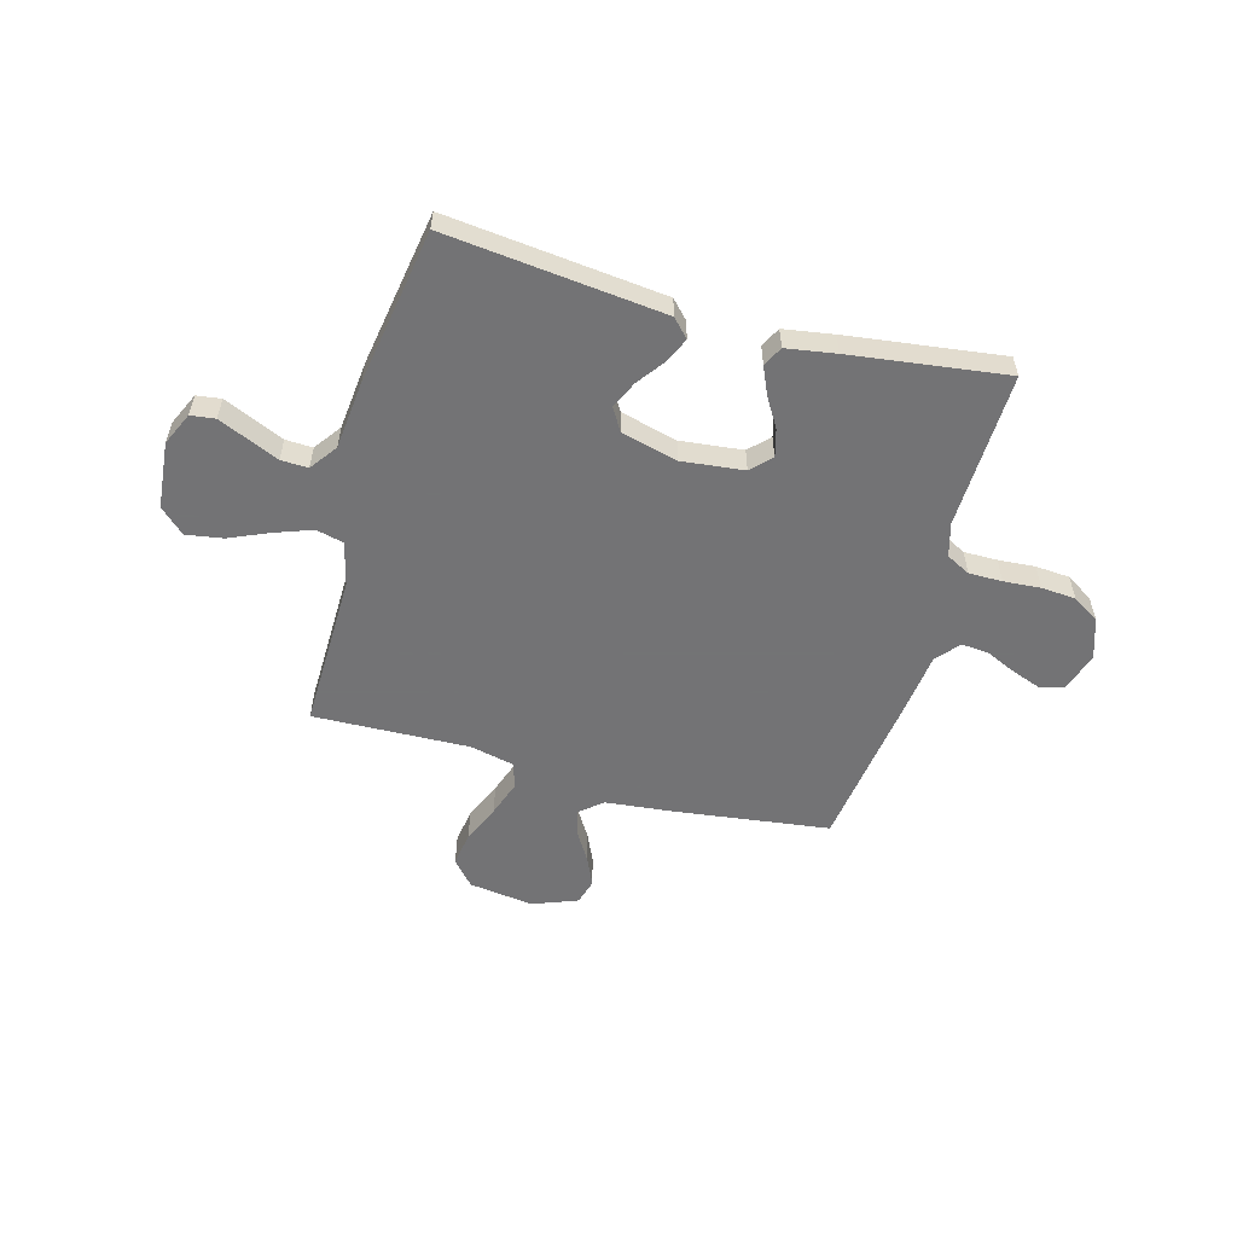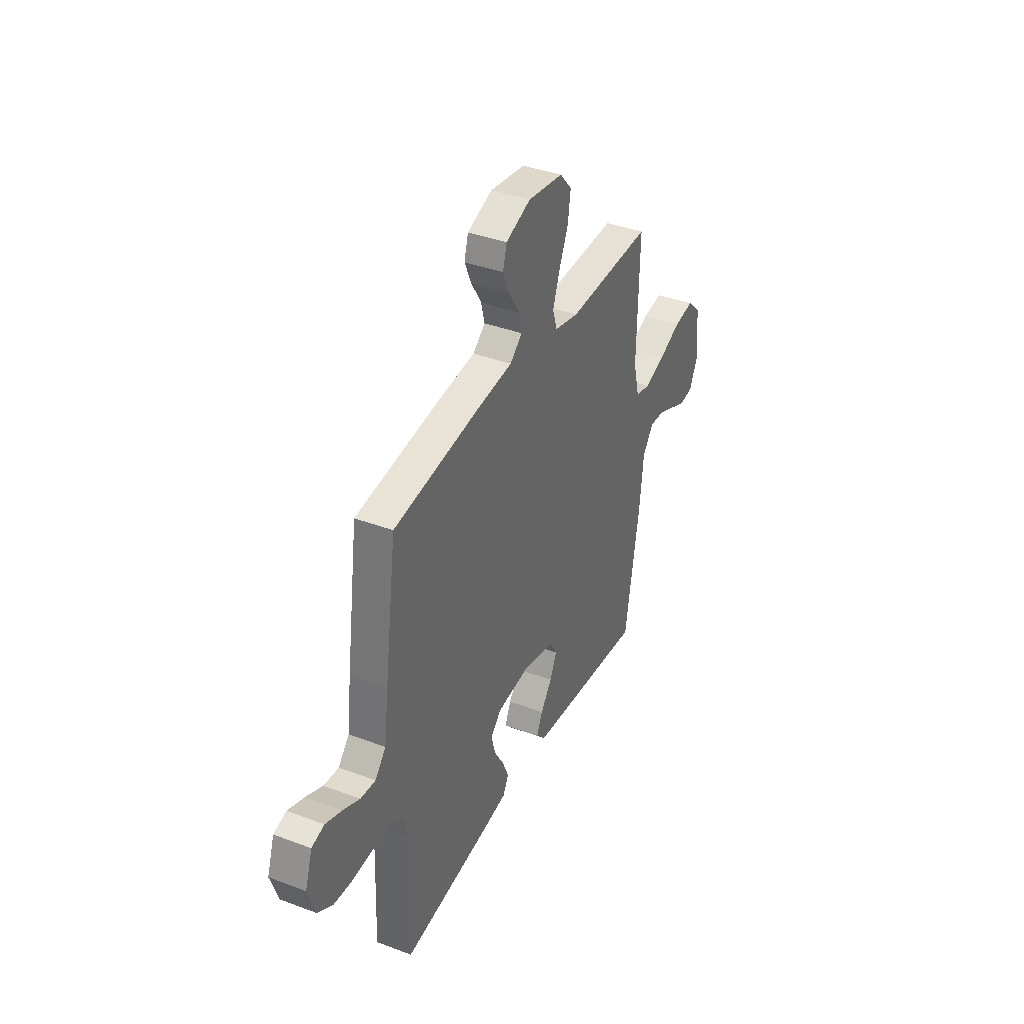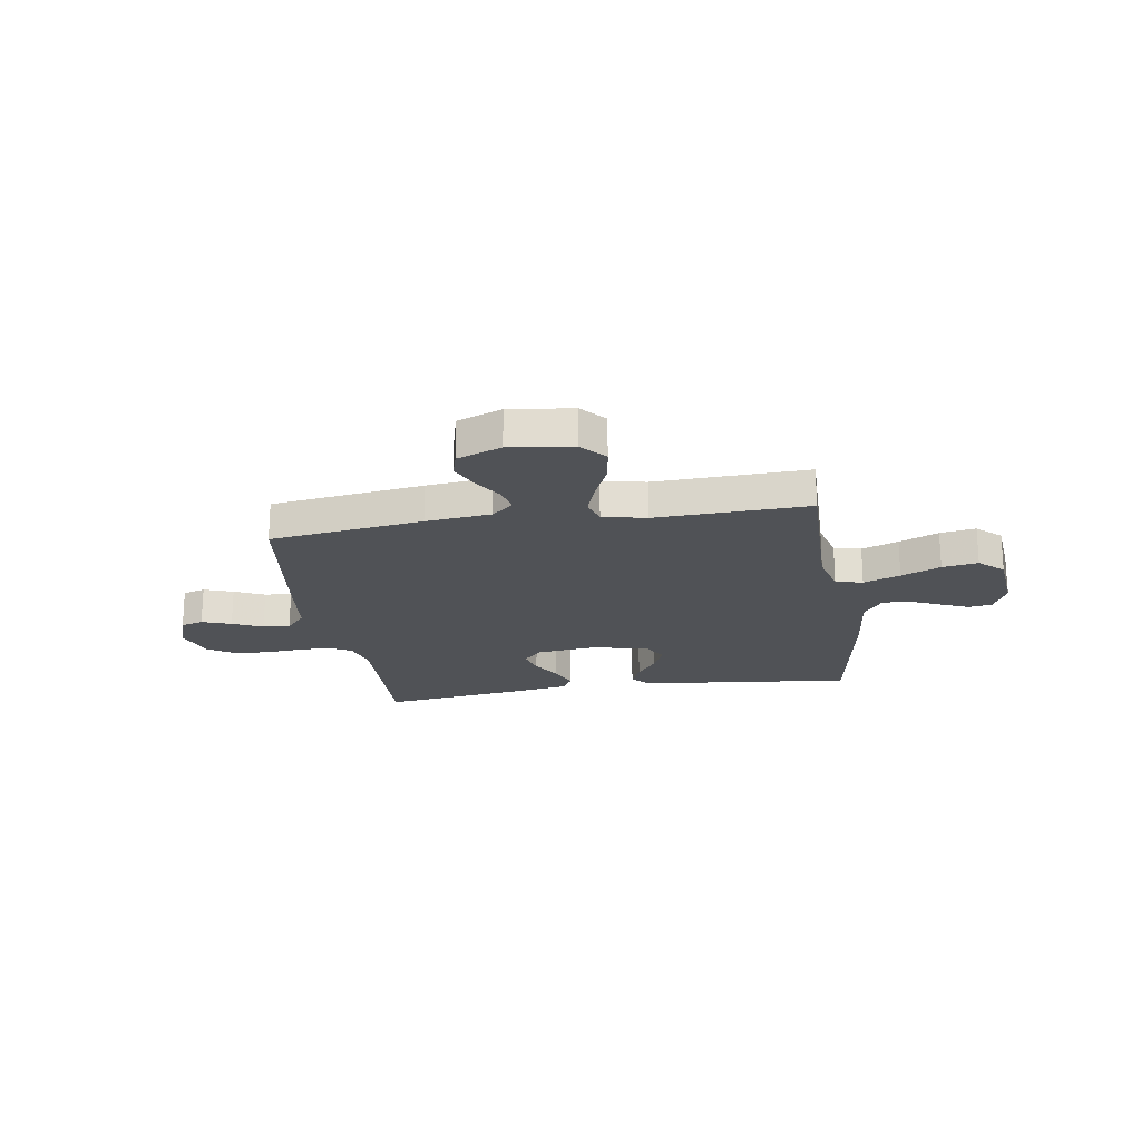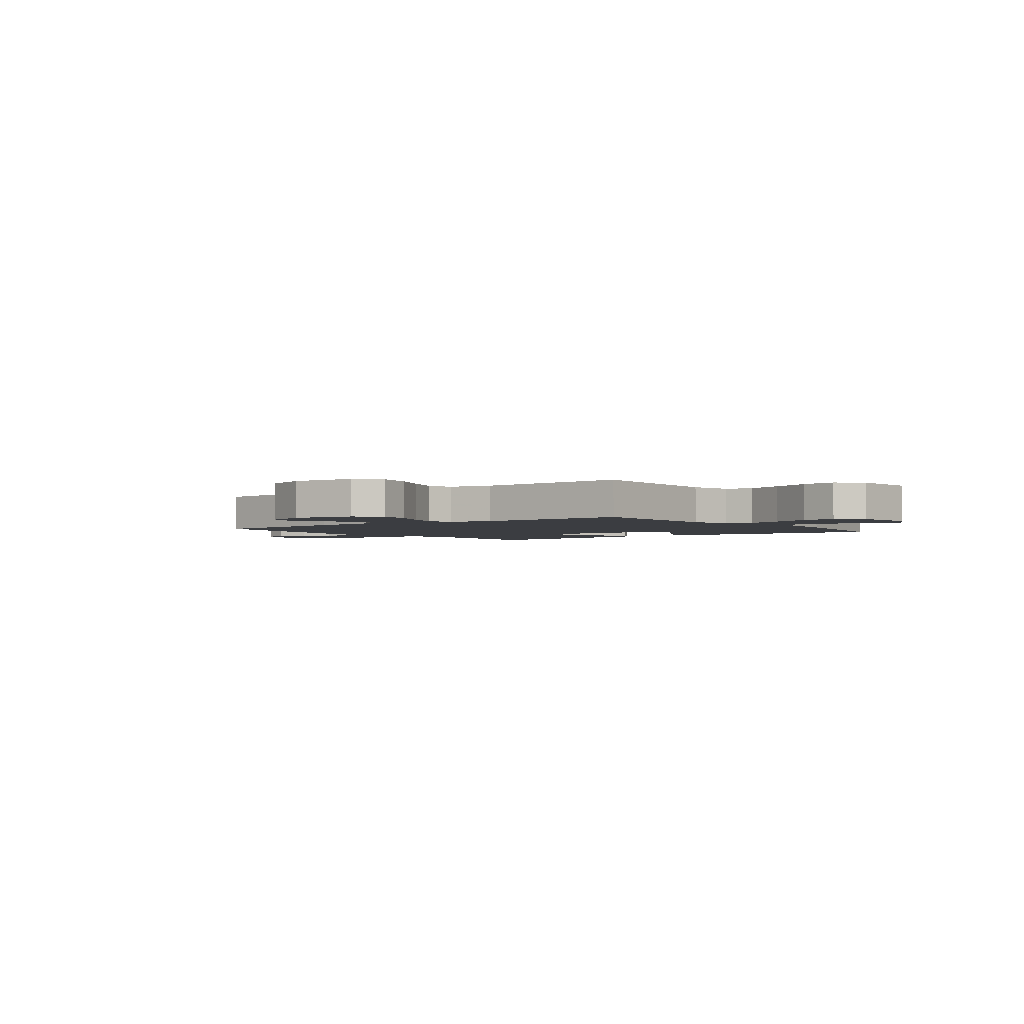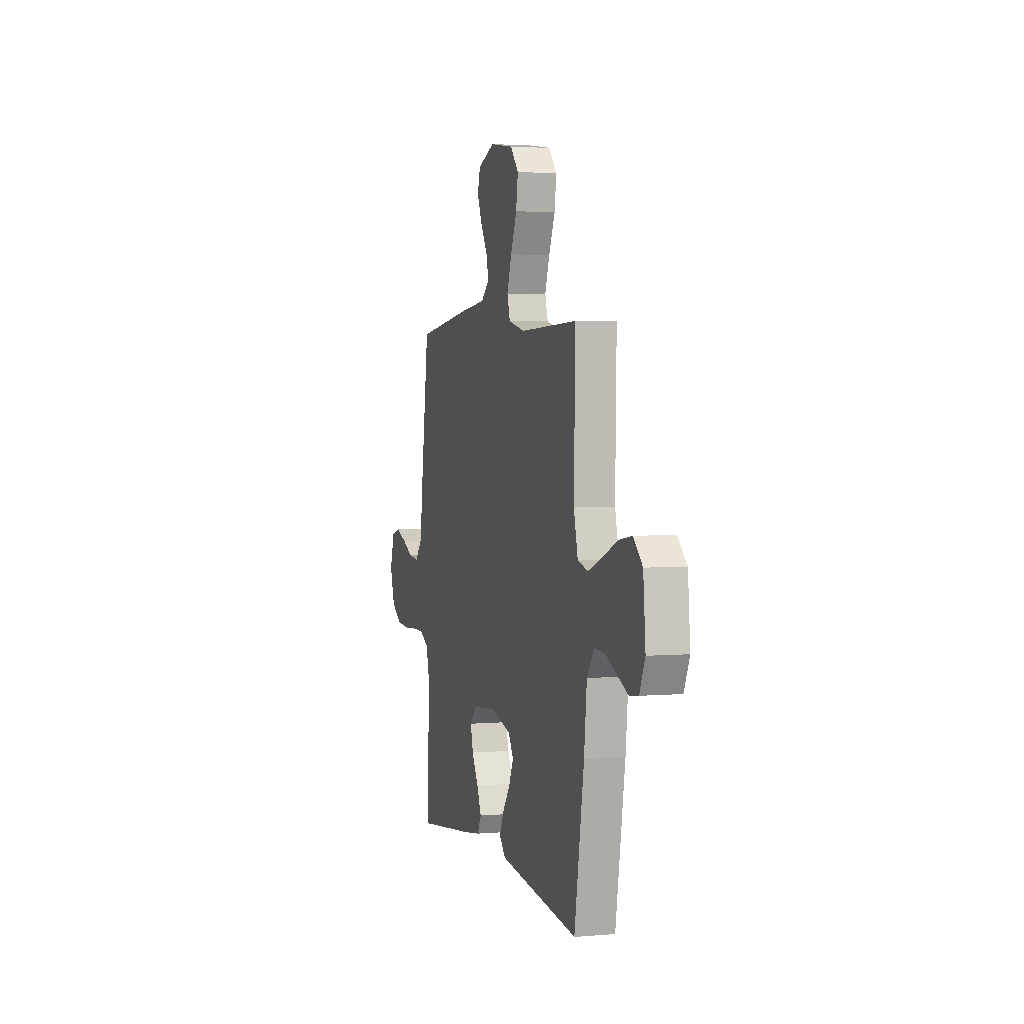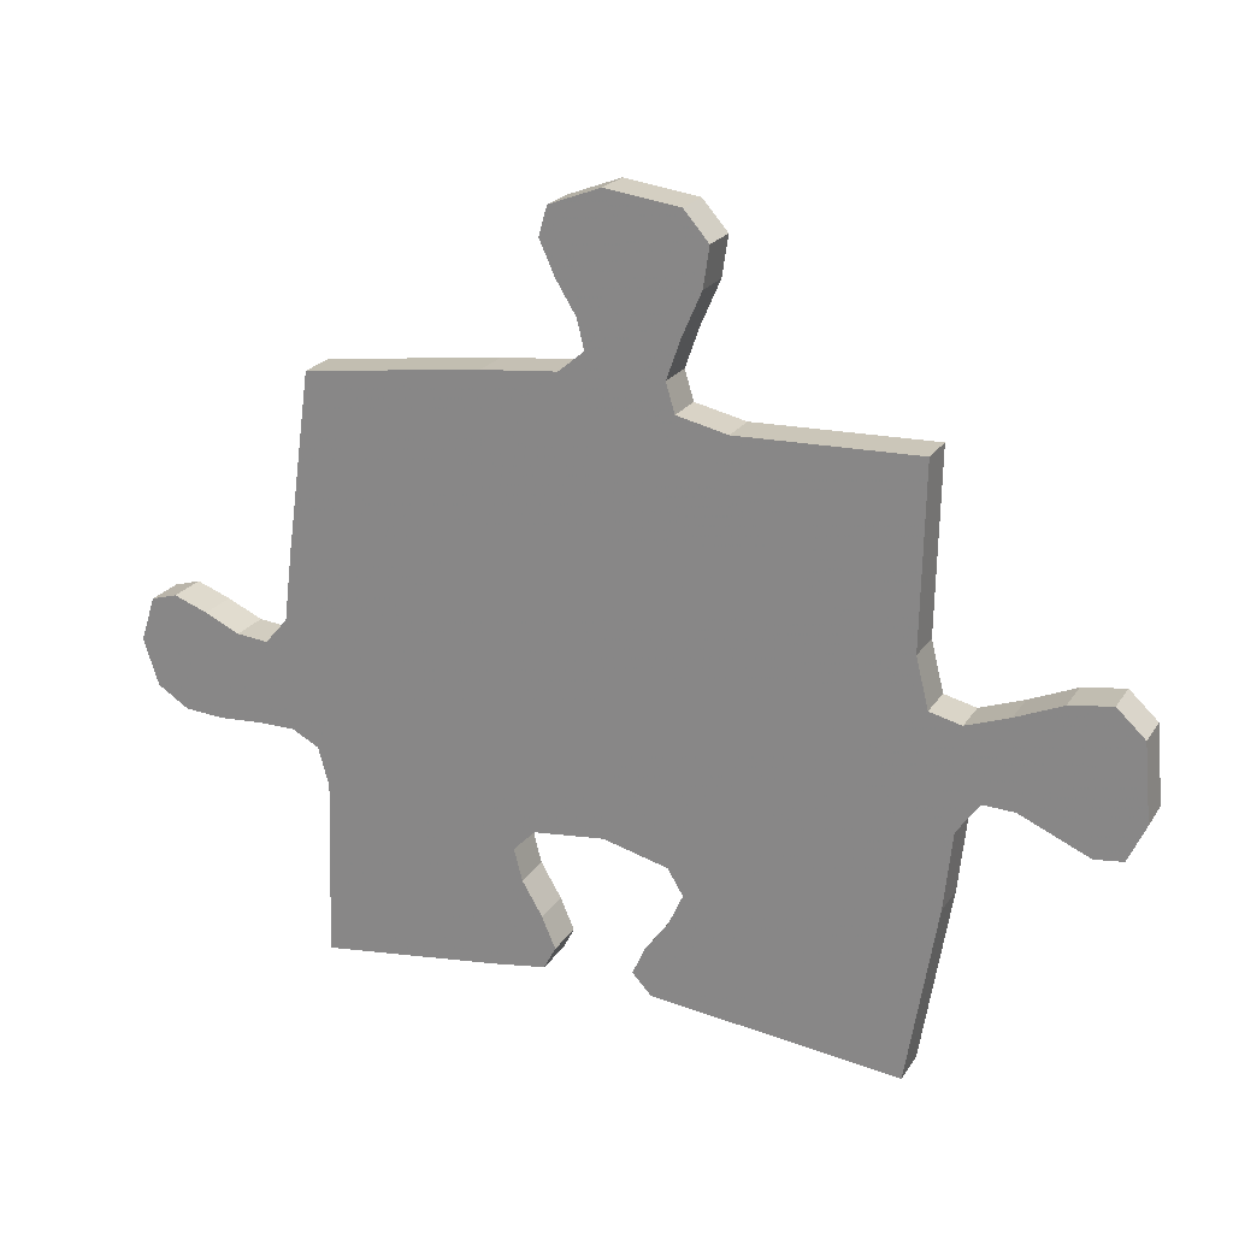
<metadata>
{"format":"obj","ext":"obj","renderer":"f3d","projection":"perspective","resolution":1024,"background":"white","views":[{"elev":-56.0,"azim":164.7,"up":"+Y"},{"elev":38.1,"azim":-64.5,"up":"+Z"},{"elev":-21.1,"azim":9.1,"up":"+Y"},{"elev":-2.6,"azim":37.3,"up":"+Y"},{"elev":3.2,"azim":74.1,"up":"+Z"},{"elev":21.9,"azim":24.4,"up":"+Z"}]}
</metadata>
<code>
v 0.5 0.07 0.5
v 0.494 0.07 0.2
v 0.515 0.07 0.116
v 0.568 0.07 0.103
v 0.64 0.07 0.129
v 0.717 0.07 0.162
v 0.787 0.07 0.173
v 0.834 0.07 0.129
v 0.846 0.07 0
v 0.817 0.07 -0.063
v 0.77 0.07 -0.069
v 0.713 0.07 -0.044
v 0.654 0.07 -0.018
v 0.602 0.07 -0.016
v 0.564 0.07 -0.068
v 0.55 0.07 -0.2
v 0.5 0.07 -0.5
v 0.2 0.07 -0.467
v 0.082 0.07 -0.454
v 0.05 0.07 -0.42
v 0.071 0.07 -0.373
v 0.111 0.07 -0.319
v 0.135 0.07 -0.266
v 0.109 0.07 -0.223
v 0 0.07 -0.195
v -0.119 0.07 -0.208
v -0.156 0.07 -0.245
v -0.142 0.07 -0.298
v -0.108 0.07 -0.355
v -0.085 0.07 -0.408
v -0.105 0.07 -0.446
v -0.2 0.07 -0.461
v -0.5 0.07 -0.5
v -0.49 0.07 -0.2
v -0.508 0.07 -0.135
v -0.554 0.07 -0.111
v -0.618 0.07 -0.111
v -0.689 0.07 -0.116
v -0.755 0.07 -0.111
v -0.807 0.07 -0.078
v -0.833 0.07 0
v -0.808 0.07 0.075
v -0.764 0.07 0.088
v -0.707 0.07 0.067
v -0.648 0.07 0.04
v -0.595 0.07 0.035
v -0.557 0.07 0.079
v -0.542 0.07 0.2
v -0.5 0.07 0.5
v -0.2 0.07 0.539
v -0.072 0.07 0.552
v -0.029 0.07 0.588
v -0.041 0.07 0.637
v -0.076 0.07 0.694
v -0.101 0.07 0.75
v -0.087 0.07 0.799
v 0 0.07 0.832
v 0.124 0.07 0.815
v 0.166 0.07 0.767
v 0.156 0.07 0.7
v 0.124 0.07 0.627
v 0.1 0.07 0.559
v 0.115 0.07 0.51
v 0.2 0.07 0.491
v 0.5 0 0.5
v 0.494 0 0.2
v 0.515 0 0.116
v 0.568 0 0.103
v 0.64 0 0.129
v 0.717 0 0.162
v 0.787 0 0.173
v 0.834 0 0.129
v 0.846 0 0
v 0.817 0 -0.063
v 0.77 0 -0.069
v 0.713 0 -0.044
v 0.654 0 -0.018
v 0.602 0 -0.016
v 0.564 0 -0.068
v 0.55 0 -0.2
v 0.5 0 -0.5
v 0.2 0 -0.467
v 0.082 0 -0.454
v 0.05 0 -0.42
v 0.071 0 -0.373
v 0.111 0 -0.319
v 0.135 0 -0.266
v 0.109 0 -0.223
v 0 0 -0.195
v -0.119 0 -0.208
v -0.156 0 -0.245
v -0.142 0 -0.298
v -0.108 0 -0.355
v -0.085 0 -0.408
v -0.105 0 -0.446
v -0.2 0 -0.461
v -0.5 0 -0.5
v -0.49 0 -0.2
v -0.508 0 -0.135
v -0.554 0 -0.111
v -0.618 0 -0.111
v -0.689 0 -0.116
v -0.755 0 -0.111
v -0.807 0 -0.078
v -0.833 0 0
v -0.808 0 0.075
v -0.764 0 0.088
v -0.707 0 0.067
v -0.648 0 0.04
v -0.595 0 0.035
v -0.557 0 0.079
v -0.542 0 0.2
v -0.5 0 0.5
v -0.2 0 0.539
v -0.072 0 0.552
v -0.029 0 0.588
v -0.041 0 0.637
v -0.076 0 0.694
v -0.101 0 0.75
v -0.087 0 0.799
v 0 0 0.832
v 0.124 0 0.815
v 0.166 0 0.767
v 0.156 0 0.7
v 0.124 0 0.627
v 0.1 0 0.559
v 0.115 0 0.51
v 0.2 0 0.491
f 58 59 60 61
f 58 61 62
f 57 58 62
f 56 57 62 63
f 53 54 55 56
f 48 49 50 51
f 47 48 51
f 46 47 51 52
f 42 43 44 45
f 40 41 42 45
f 40 45 46
f 37 38 39 40
f 36 37 40 46
f 35 36 46 52
f 31 32 33 34
f 28 29 30 31
f 27 28 31 34
f 26 27 34 35
f 19 20 21 22
f 19 22 23
f 18 19 23
f 15 16 17 18
f 14 15 18 23
f 10 11 12 13
f 8 9 10 13
f 8 13 14
f 5 6 7 8
f 4 5 8 14
f 3 4 14 23
f 64 1 2
f 63 64 2 3
f 53 56 63
f 52 53 63 3
f 25 26 35 52
f 24 25 52 3
f 3 23 24
f 125 124 123 122
f 126 125 122
f 126 122 121
f 127 126 121 120
f 120 119 118 117
f 115 114 113 112
f 115 112 111
f 116 115 111 110
f 109 108 107 106
f 109 106 105 104
f 110 109 104
f 104 103 102 101
f 110 104 101 100
f 116 110 100 99
f 98 97 96 95
f 95 94 93 92
f 98 95 92 91
f 99 98 91 90
f 86 85 84 83
f 87 86 83
f 87 83 82
f 82 81 80 79
f 87 82 79 78
f 77 76 75 74
f 77 74 73 72
f 78 77 72
f 72 71 70 69
f 78 72 69 68
f 87 78 68 67
f 66 65 128
f 67 66 128 127
f 127 120 117
f 67 127 117 116
f 116 99 90 89
f 67 116 89 88
f 88 87 67
f 1 65 66 2
f 2 66 67 3
f 3 67 68 4
f 4 68 69 5
f 5 69 70 6
f 6 70 71 7
f 7 71 72 8
f 8 72 73 9
f 9 73 74 10
f 10 74 75 11
f 11 75 76 12
f 12 76 77 13
f 13 77 78 14
f 14 78 79 15
f 15 79 80 16
f 16 80 81 17
f 17 81 82 18
f 18 82 83 19
f 19 83 84 20
f 20 84 85 21
f 21 85 86 22
f 22 86 87 23
f 23 87 88 24
f 24 88 89 25
f 25 89 90 26
f 26 90 91 27
f 27 91 92 28
f 28 92 93 29
f 29 93 94 30
f 30 94 95 31
f 31 95 96 32
f 32 96 97 33
f 33 97 98 34
f 34 98 99 35
f 35 99 100 36
f 36 100 101 37
f 37 101 102 38
f 38 102 103 39
f 39 103 104 40
f 40 104 105 41
f 41 105 106 42
f 42 106 107 43
f 43 107 108 44
f 44 108 109 45
f 45 109 110 46
f 46 110 111 47
f 47 111 112 48
f 48 112 113 49
f 49 113 114 50
f 50 114 115 51
f 51 115 116 52
f 52 116 117 53
f 53 117 118 54
f 54 118 119 55
f 55 119 120 56
f 56 120 121 57
f 57 121 122 58
f 58 122 123 59
f 59 123 124 60
f 60 124 125 61
f 61 125 126 62
f 62 126 127 63
f 63 127 128 64
f 64 128 65 1

</code>
